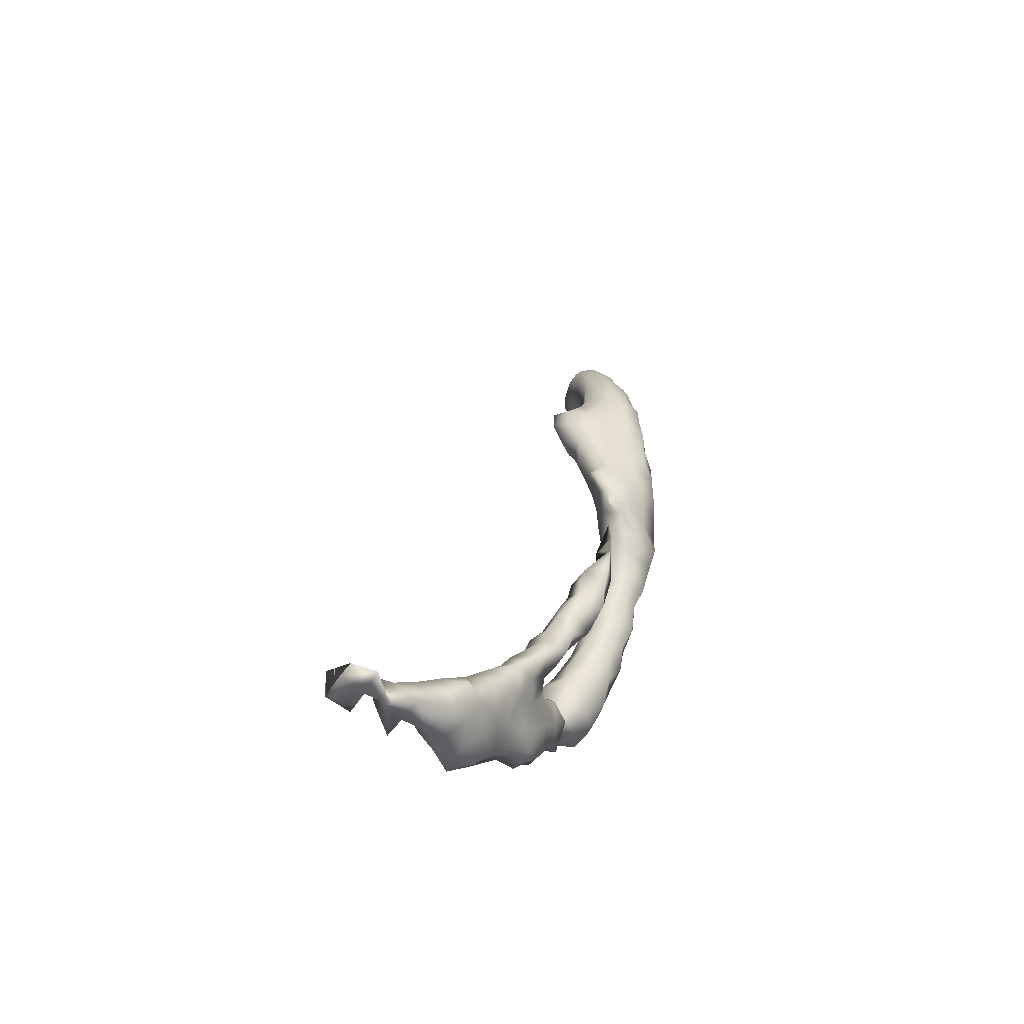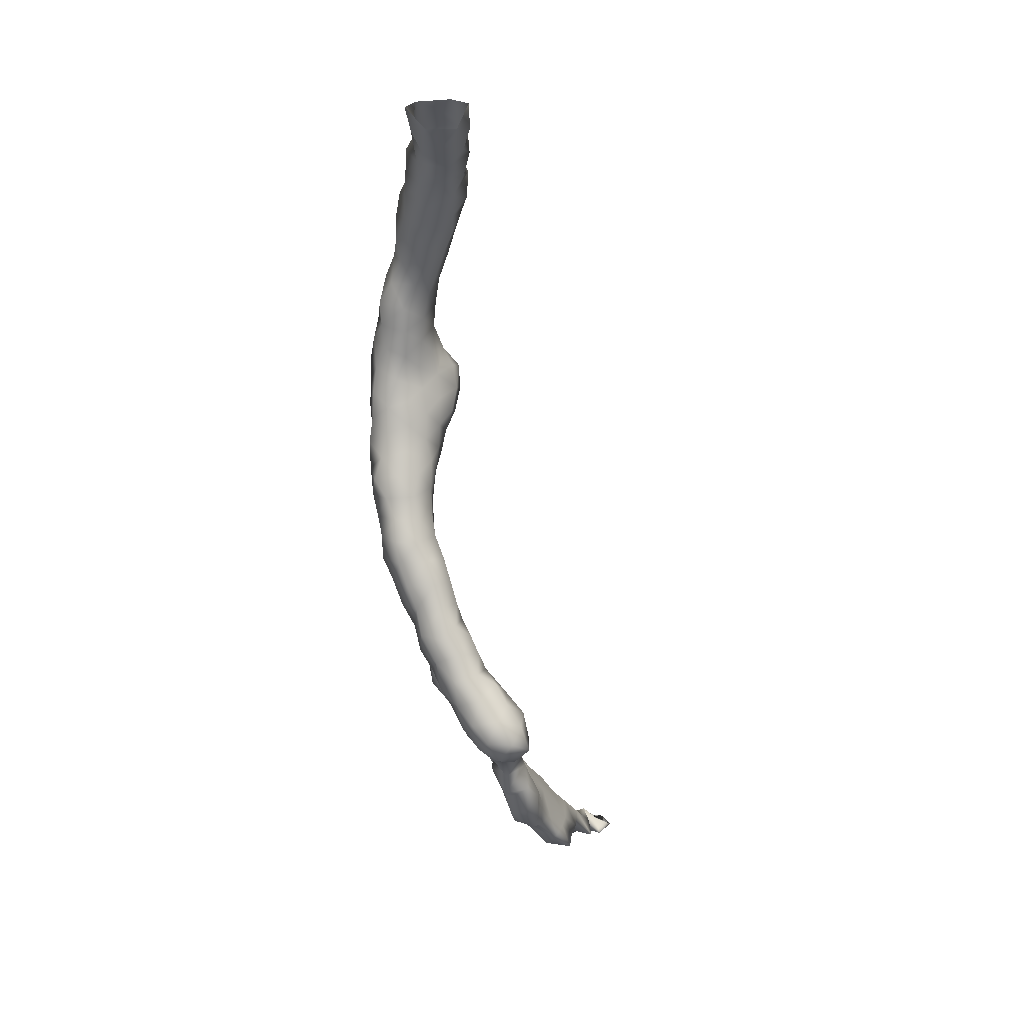
<metadata>
{"format":"obj","ext":"obj","renderer":"f3d","projection":"perspective","resolution":1024,"background":"white","views":[{"elev":-58.6,"azim":55.9,"up":"+Y"},{"elev":17.3,"azim":-143.0,"up":"+Y"}]}
</metadata>
<code>
v 3.816 -96.59 -25.36
v 4.137 -96.12 -25.4
v 4.23 -96.57 -25.65
v 4.113 -97.02 -25.4
v 3.708 -96.83 -24.93
v 3.916 -96.35 -24.92
v 4.567 -96.23 -25.73
v 4.514 -95.72 -25.49
v 4.245 -95.93 -24.96
v 4.596 -96.85 -25.48
v 4.58 -97.25 -25.03
v 4.05 -97.17 -24.98
v 4.024 -96.76 -24.51
v 4.175 -96.25 -24.5
v 4.985 -96.46 -25.54
v 4.965 -95.9 -25.72
v 4.989 -95.36 -25.75
v 4.764 -95.27 -25.32
v 4.536 -95.53 -24.98
v 4.597 -95.84 -24.57
v 4.894 -96.82 -25.12
v 4.478 -97.74 -24.69
v 4.216 -97.17 -24.58
v 4.856 -97.27 -24.58
v 4.58 -97.31 -24.15
v 4.58 -96.8 -24.36
v 4.58 -96.33 -24.3
v 5.368 -96.08 -25.43
v 5.187 -96.44 -25.04
v 5.425 -95.62 -25.7
v 5.039 -94.84 -25.53
v 5.484 -95.04 -25.76
v 4.964 -94.95 -25
v 4.968 -95.37 -24.75
v 5.052 -96.33 -24.57
v 5.049 -95.86 -24.64
v 4.906 -96.8 -24.58
v 4.994 -97.74 -24.54
v 4.58 -98.21 -24.58
v 4.498 -97.74 -23.99
v 5.049 -97.37 -24.08
v 5.402 -95.98 -24.92
v 5.658 -95.64 -25.19
v 5.799 -95.35 -25.51
v 5.392 -94.53 -25.73
v 5.306 -94.31 -25.33
v 5.153 -94.58 -25.03
v 6.035 -94.93 -25.61
v 5.828 -94.49 -25.82
v 5.495 -94.9 -24.79
v 5.473 -95.42 -24.79
v 5.126 -98.14 -24.21
v 5.29 -97.74 -24.08
v 4.799 -98.54 -24.23
v 4.331 -98.21 -24.11
v 4.655 -98.15 -23.62
v 5.049 -97.81 -23.63
v 5.925 -95.09 -25.05
v 5.543 -93.97 -25.6
v 5.534 -94.35 -24.82
v 5.494 -93.93 -25.06
v 6.248 -94.45 -25.54
v 6.194 -94.6 -25.15
v 5.995 -93.98 -25.76
v 5.96 -94.52 -24.81
v 5.235 -98.51 -23.89
v 5.538 -98.23 -23.59
v 4.874 -99.03 -23.98
v 4.411 -98.8 -24.05
v 4.406 -98.57 -23.65
v 4.693 -98.68 -23.25
v 5.094 -98.27 -23.3
v 5.532 -97.71 -23.58
v 5.733 -93.47 -25.53
v 5.641 -93.47 -25.07
v 5.987 -93.99 -24.86
v 6.489 -94 -25.64
v 6.478 -94.1 -25.02
v 6.178 -93.5 -25.83
v 5.271 -98.93 -23.64
v 5.604 -98.68 -23.33
v 5.987 -98.21 -23.34
v 5.49 -98.15 -23.03
v 4.58 -99.41 -23.58
v 4.451 -99.14 -23.58
v 5.049 -99.4 -23.62
v 4.775 -99.12 -22.98
v 5.131 -98.67 -22.9
v 6.037 -97.29 -23.74
v 5.987 -97.78 -23.59
v 5.516 -97.27 -23.58
v 5.706 -97.74 -23.08
v 5.938 -97.22 -23.05
v 5.944 -92.99 -25.46
v 5.909 -93.04 -24.96
v 6.037 -93.5 -24.76
v 6.519 -93.57 -24.78
v 6.714 -93.47 -25.67
v 6.671 -93.75 -25.28
v 6.403 -93.05 -25.82
v 5.402 -99.22 -23.24
v 5.801 -99.02 -22.94
v 6.037 -98.59 -23.02
v 6.387 -98.21 -23.08
v 6.434 -97.73 -23.58
v 5.477 -98.61 -22.53
v 5.989 -98.19 -22.57
v 5.987 -97.74 -22.89
v 4.715 -99.61 -23.08
v 5.092 -99.67 -23.16
v 4.847 -99.61 -22.58
v 5.116 -99.11 -22.47
v 6.534 -97.27 -23.68
v 5.809 -96.8 -23.58
v 5.987 -96.8 -23.87
v 6.479 -96.79 -24.09
v 5.987 -96.8 -23.31
v 6.343 -97.27 -23.17
v 6.401 -97.74 -23.08
v 6.16 -92.61 -25.46
v 6.156 -92.61 -24.93
v 6.386 -93.07 -24.68
v 6.899 -93.49 -25.08
v 6.924 -93.12 -24.54
v 6.98 -93.05 -25.67
v 6.455 -92.58 -25.84
v 6.933 -92.61 -25.72
v 5.54 -99.5 -22.82
v 6.035 -99.23 -22.56
v 6.234 -98.68 -22.58
v 5.464 -99.09 -22.03
v 6.045 -99.07 -22.03
v 5.987 -98.68 -22.32
v 4.653 -100.1 -22.58
v 5.141 -99.98 -22.81
v 4.851 -100.1 -22.08
v 5.142 -99.59 -22.03
v 6.703 -96.8 -23.58
v 6.455 -96.8 -23.35
v 6.042 -96.38 -23.58
v 6.205 -96.33 -24.08
v 6.586 -96.31 -24.21
v 6.954 -96.4 -24.12
v 6.455 -96.33 -23.45
v 6.306 -92.21 -25.28
v 6.622 -92.16 -25.66
v 6.355 -92.14 -24.79
v 6.52 -92.6 -24.52
v 7.136 -93.05 -25.08
v 7.319 -93.01 -24.58
v 6.975 -92.63 -24.33
v 7.19 -92.63 -25.23
v 7.173 -92.21 -25.56
v 5.673 -99.79 -22.47
v 6.069 -99.56 -22.16
v 5.504 -99.6 -21.56
v 6.001 -99.6 -21.56
v 5.012 -100.4 -22.47
v 4.633 -100.6 -22.08
v 5.462 -100.2 -22.3
v 4.939 -100.6 -21.58
v 5.083 -100.1 -21.64
v 6.924 -96.33 -23.58
v 6.455 -95.91 -23.63
v 6.392 -95.86 -24.16
v 6.817 -95.89 -24.3
v 7.116 -95.86 -24.08
v 6.441 -91.75 -25.26
v 6.877 -91.77 -25.62
v 6.671 -92.08 -24.38
v 6.453 -91.67 -24.69
v 7.43 -92.58 -24.65
v 7.407 -92.58 -24.06
v 7.43 -93.09 -24.11
v 7.081 -92.17 -24.09
v 7.44 -92.23 -25.07
v 7.428 -91.82 -25.41
v 5.968 -100 -22.02
v 5.504 -100.1 -21.06
v 6.016 -100.1 -21.04
v 6.218 -100.1 -21.55
v 5.22 -100.6 -22
v 5.726 -100.4 -21.84
v 5.484 -100.8 -21.53
v 5.116 -100.6 -21.15
v 6.924 -95.86 -23.62
v 6.455 -95.39 -23.73
v 6.62 -95.49 -24.27
v 6.995 -95.31 -24.36
v 7.274 -95.39 -24.08
v 6.924 -95.39 -23.73
v 6.767 -91.31 -25.41
v 6.501 -91.3 -25.03
v 7.23 -91.43 -25.58
v 6.917 -91.69 -24.07
v 6.655 -91.45 -24.28
v 6.493 -91.11 -24.61
v 7.568 -92.11 -24.58
v 7.597 -92.11 -24.08
v 7.393 -92.11 -23.72
v 7.6 -91.73 -24.94
v 7.607 -91.31 -25.27
v 5.502 -100.5 -20.55
v 6.01 -100.5 -20.54
v 5.967 -100.7 -20.99
v 5.953 -100.5 -21.39
v 5.541 -101 -21.11
v 6.454 -95.18 -24.04
v 6.851 -94.93 -24.1
v 7.393 -94.93 -24.08
v 6.74 -90.85 -25.11
v 7.165 -90.98 -25.42
v 7.454 -91.64 -23.99
v 6.924 -91.18 -23.76
v 6.671 -90.96 -24.15
v 6.633 -90.66 -24.62
v 7.581 -91.66 -24.41
v 7.702 -91.3 -24.66
v 7.583 -90.74 -25.31
v 7.777 -90.98 -24.96
v 5.536 -101.1 -20.58
v 5.066 -101 -20.58
v 5.5 -101 -20.05
v 6.057 -100.9 -20.08
v 6.009 -101 -20.6
v 6.917 -94.43 -24.08
v 7.428 -94.46 -24.09
v 6.812 -90.33 -24.96
v 7.143 -90.5 -25.25
v 7.625 -91.18 -24.08
v 7.393 -91.18 -23.69
v 6.819 -90.7 -23.72
v 7.276 -90.72 -23.52
v 6.634 -90.46 -24.15
v 6.682 -90.14 -24.51
v 7.74 -90.85 -24.46
v 7.576 -90.23 -25.2
v 7.861 -90.52 -24.9
v 5.999 -101.5 -20.09
v 5.985 -101 -19.57
v 7.391 -93.95 -24.08
v 6.89 -89.84 -24.85
v 7.166 -89.97 -25.18
v 7.58 -90.67 -23.98
v 6.632 -90.23 -23.73
v 6.864 -90.34 -23.35
v 7.548 -90.29 -23.65
v 7.301 -90.22 -23.29
v 6.7 -89.9 -24.06
v 6.823 -89.64 -24.46
v 7.784 -90.35 -24.45
v 7.559 -89.68 -25.18
v 7.901 -90.02 -24.91
v 6.464 -101.5 -19.55
v 5.987 -101.6 -19.58
v 5.752 -101.3 -19.37
v 5.987 -101.4 -19.08
v 6.369 -101.5 -19.08
v 7.11 -89.41 -24.96
v 7.714 -90.13 -24.05
v 6.665 -89.78 -23.53
v 6.912 -89.89 -23.11
v 7.603 -89.76 -23.66
v 7.393 -89.77 -23.25
v 6.817 -89.42 -23.99
v 6.892 -89.2 -24.49
v 7.905 -89.83 -24.47
v 7.541 -89.17 -25.1
v 7.902 -89.51 -24.85
v 5.496 -101.5 -19.6
v 5.521 -101.5 -19.08
v 5.987 -101.5 -18.82
v 7.304 -88.76 -25.03
v 6.958 -88.93 -24.85
v 7.816 -89.64 -24.07
v 6.788 -89.31 -23.52
v 6.924 -89.39 -23.13
v 7.718 -89.23 -23.89
v 7.406 -89.26 -23.56
v 6.865 -88.92 -24.09
v 6.924 -88.92 -23.65
v 6.842 -88.63 -24.45
v 7.961 -89.25 -24.37
v 7.924 -89.03 -24.81
v 7.734 -88.6 -24.92
v 6.902 -88.4 -24.93
v 7.393 -88.27 -25.06
v 7.888 -88.83 -24.04
v 7.393 -88.83 -23.72
v 6.941 -88.41 -23.93
v 6.779 -88.16 -24.46
v 7.93 -88.67 -24.48
v 7.827 -88.17 -24.64
v 6.879 -87.9 -24.98
v 7.416 -87.81 -25.09
v 7.864 -88.35 -24.07
v 7.393 -88.36 -23.72
v 6.855 -87.92 -23.97
v 7.393 -87.89 -23.77
v 6.668 -87.71 -24.45
v 7.709 -87.73 -24.63
v 7.741 -87.89 -24.08
v 7.136 -87.39 -25.04
v 6.709 -87.41 -24.82
v 7.512 -87.29 -24.75
v 6.662 -87.37 -24.08
v 6.989 -87.49 -23.81
v 7.393 -87.43 -23.8
v 6.431 -87.19 -24.44
v 7.619 -87.37 -24.24
v 6.806 -86.95 -25.06
v 7.199 -86.85 -24.86
v 6.414 -86.97 -24.85
v 7.455 -86.85 -24.47
v 6.475 -86.85 -24.02
v 6.924 -86.96 -23.87
v 7.423 -86.89 -24.03
v 6.197 -86.73 -24.48
v 6.359 -86.54 -25.02
v 6.895 -86.46 -25.14
v 7.242 -86.37 -24.63
v 7.196 -86.49 -24.08
v 6.296 -86.41 -24.03
v 6.924 -86.49 -23.87
v 5.959 -86.33 -24.51
v 6.052 -86.2 -25.04
v 6.521 -86.04 -25.26
v 7.001 -86.01 -25
v 7.033 -85.93 -24.52
v 6.907 -86.03 -24.09
v 5.937 -85.9 -24.22
v 6.414 -85.99 -24.04
v 5.731 -85.94 -24.78
v 5.974 -85.76 -25.28
v 6.461 -85.51 -25.37
v 6.836 -85.54 -25.07
v 6.791 -85.5 -24.59
v 6.455 -85.55 -24.24
v 5.975 -85.36 -24.33
v 5.561 -85.58 -24.53
v 5.509 -85.55 -25.07
v 5.926 -85.33 -25.5
v 6.328 -85.05 -25.48
v 6.562 -85.05 -25.03
v 6.388 -85.14 -24.6
v 5.505 -85.1 -24.56
v 5.956 -84.91 -24.63
v 5.242 -85.1 -25.03
v 5.468 -85.22 -25.5
v 5.802 -84.83 -25.76
v 6.223 -84.61 -25.58
v 6.103 -84.61 -24.97
v 5.519 -84.61 -24.82
v 5.155 -84.89 -25.63
v 5.062 -84.65 -25.07
v 5.441 -84.62 -26.01
v 5.777 -84.17 -25.97
v 5.923 -84.22 -25.58
v 5.987 -84.37 -25.08
v 5.483 -84.13 -25.07
v 4.955 -84.45 -26.03
v 4.855 -84.53 -25.51
v 5.049 -84.14 -25.15
v 5.444 -84.2 -26.33
v 5.53 -83.66 -26.09
v 5.518 -83.79 -25.58
v 4.547 -84.1 -26.09
v 4.983 -84.1 -26.46
v 4.644 -84.13 -25.58
v 4.649 -83.67 -25.61
v 5.126 -83.63 -25.55
v 5.398 -83.72 -26.57
f 2 3 1
f 5 1 4
f 1 3 4
f 1 6 2
f 1 5 6
f 7 3 2
f 2 8 7
f 9 2 6
f 2 9 8
f 10 3 7
f 3 10 4
f 4 11 12
f 4 10 11
f 4 12 5
f 12 13 5
f 6 5 13
f 6 13 14
f 14 9 6
f 15 10 7
f 7 8 16
f 7 16 15
f 8 17 16
f 18 17 8
f 19 8 9
f 19 18 8
f 9 14 20
f 20 19 9
f 21 11 10
f 21 10 15
f 11 22 23
f 22 11 24
f 12 11 23
f 11 21 24
f 12 23 13
f 13 25 26
f 23 25 13
f 27 13 26
f 14 13 27
f 20 14 27
f 15 16 28
f 21 15 29
f 28 29 15
f 30 16 17
f 28 16 30
f 31 17 18
f 30 17 32
f 17 31 32
f 18 33 31
f 18 19 34
f 33 18 34
f 34 19 20
f 36 20 35
f 34 20 36
f 35 20 27
f 24 21 37
f 21 29 37
f 39 22 38
f 22 24 38
f 39 40 22
f 40 23 22
f 25 23 40
f 38 24 25
f 26 24 37
f 26 25 24
f 38 25 41
f 41 25 40
f 26 35 27
f 37 35 26
f 28 42 29
f 42 28 43
f 28 30 43
f 35 37 29
f 35 29 42
f 44 43 30
f 32 44 30
f 31 45 32
f 31 46 45
f 47 31 33
f 31 47 46
f 48 44 32
f 32 45 49
f 32 49 48
f 33 34 50
f 47 33 50
f 34 36 51
f 50 34 51
f 36 35 42
f 51 36 42
f 38 52 39
f 52 38 53
f 53 38 41
f 39 54 55
f 54 39 52
f 39 55 40
f 56 40 55
f 56 57 40
f 41 40 57
f 53 41 57
f 51 42 43
f 44 58 43
f 43 58 51
f 48 58 44
f 59 45 46
f 45 59 49
f 46 47 60
f 46 61 59
f 60 61 46
f 60 47 50
f 48 49 62
f 63 48 62
f 58 48 63
f 49 59 64
f 64 62 49
f 51 58 50
f 65 50 58
f 60 50 65
f 54 52 66
f 52 67 66
f 67 52 53
f 67 53 57
f 69 54 68
f 55 54 69
f 68 54 66
f 70 55 69
f 56 55 70
f 70 71 56
f 71 72 56
f 56 72 57
f 67 57 73
f 57 72 73
f 65 58 63
f 59 74 64
f 74 59 75
f 59 61 75
f 76 60 65
f 61 60 76
f 75 61 76
f 77 62 64
f 62 78 63
f 77 78 62
f 63 78 65
f 64 74 79
f 64 79 77
f 65 78 76
f 66 80 68
f 80 66 81
f 66 67 81
f 81 67 82
f 67 73 83
f 67 83 82
f 85 68 84
f 86 68 80
f 86 84 68
f 68 85 69
f 69 85 70
f 85 71 70
f 87 71 85
f 71 87 88
f 71 88 72
f 88 83 72
f 72 83 73
f 90 73 89
f 73 91 89
f 90 92 73
f 93 73 92
f 91 73 93
f 94 79 74
f 74 75 94
f 94 75 95
f 96 75 76
f 96 95 75
f 97 76 78
f 96 76 97
f 77 79 98
f 77 98 99
f 78 77 99
f 97 78 99
f 79 94 100
f 79 100 98
f 101 86 80
f 101 80 81
f 81 102 101
f 102 81 103
f 81 82 103
f 104 103 82
f 82 83 92
f 90 82 92
f 82 105 104
f 82 90 105
f 106 83 88
f 106 107 83
f 108 92 83
f 107 108 83
f 85 84 87
f 84 86 109
f 84 109 87
f 110 109 86
f 86 101 110
f 87 111 112
f 109 111 87
f 112 88 87
f 112 106 88
f 113 105 89
f 105 90 89
f 91 114 89
f 89 114 115
f 115 116 89
f 89 116 113
f 117 114 91
f 93 117 91
f 108 93 92
f 93 118 117
f 93 119 118
f 93 108 119
f 94 120 100
f 95 121 94
f 120 94 121
f 95 96 122
f 95 122 121
f 122 96 97
f 97 99 123
f 122 97 124
f 124 97 123
f 125 98 100
f 123 98 125
f 123 99 98
f 100 120 126
f 125 100 127
f 100 126 127
f 101 102 128
f 128 110 101
f 102 129 128
f 103 130 102
f 129 102 130
f 103 104 130
f 104 105 119
f 130 104 107
f 119 107 104
f 105 118 119
f 113 118 105
f 131 106 112
f 106 132 133
f 131 132 106
f 107 106 133
f 108 107 119
f 107 133 130
f 109 134 111
f 110 135 109
f 109 135 134
f 110 128 135
f 136 111 134
f 137 111 136
f 137 112 111
f 112 137 131
f 113 116 138
f 139 113 138
f 139 118 113
f 114 140 115
f 114 117 140
f 116 115 141
f 115 140 141
f 142 116 141
f 143 116 142
f 116 143 138
f 117 118 139
f 144 117 139
f 140 117 144
f 145 146 120
f 126 120 146
f 120 121 145
f 145 121 147
f 122 148 121
f 121 148 147
f 148 122 124
f 123 125 149
f 124 123 149
f 124 149 150
f 148 124 151
f 124 150 151
f 152 125 127
f 149 125 152
f 126 146 127
f 127 146 153
f 153 152 127
f 135 128 154
f 154 128 129
f 155 154 129
f 155 129 132
f 130 132 129
f 133 132 130
f 156 131 137
f 131 157 132
f 156 157 131
f 132 157 155
f 134 135 158
f 134 159 136
f 158 159 134
f 158 135 160
f 160 135 154
f 161 136 159
f 162 136 161
f 136 162 137
f 137 162 156
f 143 163 138
f 138 163 139
f 139 163 144
f 140 164 141
f 140 144 164
f 165 142 141
f 164 165 141
f 142 165 166
f 142 166 143
f 143 166 167
f 167 163 143
f 163 164 144
f 145 168 146
f 168 145 147
f 169 153 146
f 168 169 146
f 147 148 170
f 170 171 147
f 171 168 147
f 170 148 151
f 152 172 149
f 172 150 149
f 150 173 151
f 150 174 173
f 174 150 172
f 175 170 151
f 175 151 173
f 153 176 152
f 172 152 176
f 177 153 169
f 176 153 177
f 178 160 154
f 154 155 178
f 178 155 157
f 179 156 162
f 156 180 157
f 179 180 156
f 181 178 157
f 157 180 181
f 159 158 182
f 160 182 158
f 182 161 159
f 160 183 182
f 178 183 160
f 182 184 161
f 161 184 185
f 161 185 162
f 162 185 179
f 164 163 186
f 186 163 167
f 164 187 165
f 187 164 186
f 165 188 166
f 165 187 188
f 166 188 189
f 166 189 167
f 167 189 190
f 191 167 190
f 191 186 167
f 169 168 192
f 192 168 193
f 168 171 193
f 192 194 169
f 194 177 169
f 170 175 195
f 170 195 196
f 171 170 196
f 193 171 197
f 171 196 197
f 172 176 198
f 174 172 173
f 173 172 198
f 173 198 199
f 173 200 175
f 200 173 199
f 195 175 200
f 176 177 201
f 198 176 201
f 177 194 202
f 177 202 201
f 183 178 181
f 203 179 185
f 179 204 180
f 203 204 179
f 205 206 180
f 180 206 181
f 180 204 205
f 181 206 183
f 183 184 182
f 184 183 206
f 184 207 185
f 184 205 207
f 184 206 205
f 207 203 185
f 187 186 191
f 188 187 208
f 191 208 187
f 188 209 189
f 208 209 188
f 210 189 209
f 210 190 189
f 190 210 191
f 209 208 191
f 191 210 209
f 211 192 193
f 194 192 212
f 212 192 211
f 193 197 211
f 212 202 194
f 195 200 213
f 195 214 196
f 214 195 213
f 197 196 215
f 196 214 215
f 211 197 216
f 197 215 216
f 198 201 217
f 199 198 217
f 199 217 213
f 213 200 199
f 218 201 202
f 217 201 218
f 219 202 212
f 202 220 218
f 202 219 220
f 203 221 222
f 207 221 203
f 223 203 222
f 203 224 204
f 223 224 203
f 225 205 204
f 204 224 225
f 225 207 205
f 207 225 221
f 209 226 227
f 209 227 210
f 226 209 210
f 226 210 227
f 211 228 229
f 211 229 212
f 211 216 228
f 212 229 219
f 213 217 230
f 214 213 231
f 231 213 230
f 214 232 215
f 232 214 233
f 214 231 233
f 216 215 234
f 215 232 234
f 228 216 235
f 216 234 235
f 230 217 218
f 218 220 236
f 230 218 236
f 219 229 237
f 238 219 237
f 238 220 219
f 220 238 236
f 221 223 222
f 225 239 221
f 221 239 223
f 239 240 223
f 223 240 224
f 239 225 224
f 240 239 224
f 226 241 227
f 241 226 227
f 228 242 243
f 228 243 229
f 242 228 235
f 229 243 237
f 230 236 244
f 244 231 230
f 233 231 244
f 234 232 245
f 232 246 245
f 246 232 233
f 233 244 247
f 248 246 233
f 248 233 247
f 235 234 249
f 234 245 249
f 250 242 235
f 250 235 249
f 244 236 251
f 251 236 238
f 237 243 252
f 253 237 252
f 238 237 253
f 251 238 253
f 239 254 255
f 239 255 240
f 240 254 239
f 240 255 256
f 257 240 256
f 258 254 240
f 257 258 240
f 259 243 242
f 242 250 259
f 243 259 252
f 244 251 260
f 247 244 260
f 249 245 261
f 245 246 261
f 246 262 261
f 248 262 246
f 247 260 263
f 263 248 247
f 264 262 248
f 264 248 263
f 250 249 265
f 249 261 265
f 266 259 250
f 250 265 266
f 251 253 267
f 251 267 260
f 252 259 268
f 269 253 252
f 269 252 268
f 267 253 269
f 254 257 255
f 254 258 257
f 270 256 255
f 257 271 255
f 271 270 255
f 270 271 256
f 271 257 256
f 271 257 272
f 258 272 257
f 271 272 257
f 258 257 272
f 273 268 259
f 259 274 273
f 266 274 259
f 267 275 260
f 263 260 275
f 265 261 276
f 262 277 261
f 261 277 276
f 277 262 264
f 275 278 263
f 263 278 279
f 279 264 263
f 277 264 279
f 266 265 280
f 265 276 281
f 265 281 280
f 274 266 282
f 266 280 282
f 275 267 283
f 267 269 283
f 269 268 284
f 268 273 285
f 268 285 284
f 283 269 284
f 287 273 286
f 286 273 274
f 285 273 287
f 286 274 282
f 278 275 283
f 277 281 276
f 279 281 277
f 278 283 288
f 289 278 288
f 289 279 278
f 281 279 289
f 282 280 290
f 281 290 280
f 290 281 289
f 291 286 282
f 282 290 291
f 288 283 292
f 284 292 283
f 284 285 292
f 285 287 293
f 285 293 292
f 294 286 291
f 294 287 286
f 287 294 295
f 287 295 293
f 288 292 296
f 297 289 288
f 297 288 296
f 290 289 297
f 291 290 298
f 299 290 297
f 298 290 299
f 294 291 300
f 300 291 298
f 296 292 293
f 293 295 301
f 302 293 301
f 296 293 302
f 295 294 303
f 304 294 300
f 304 303 294
f 295 303 305
f 295 305 301
f 296 299 297
f 296 302 299
f 300 298 306
f 298 307 306
f 307 298 299
f 307 299 308
f 308 299 302
f 309 304 300
f 300 306 309
f 310 301 305
f 302 301 310
f 308 302 310
f 304 311 303
f 303 311 312
f 303 312 305
f 313 304 309
f 313 311 304
f 305 312 314
f 310 305 314
f 315 309 306
f 315 306 316
f 316 306 307
f 316 307 308
f 316 308 317
f 317 308 310
f 318 313 309
f 309 315 318
f 310 314 317
f 311 313 319
f 319 320 311
f 320 312 311
f 321 312 320
f 314 312 321
f 319 313 318
f 317 314 322
f 321 322 314
f 318 315 323
f 324 315 316
f 323 315 324
f 317 324 316
f 317 322 324
f 319 318 325
f 318 323 325
f 319 326 327
f 319 327 320
f 325 326 319
f 320 327 328
f 321 320 328
f 321 328 329
f 329 322 321
f 330 322 329
f 322 330 324
f 331 325 323
f 323 332 331
f 324 332 323
f 324 330 332
f 326 325 333
f 333 325 331
f 326 333 334
f 326 334 327
f 327 334 335
f 335 336 327
f 336 328 327
f 336 337 328
f 328 337 329
f 338 330 329
f 329 337 338
f 332 330 338
f 340 331 339
f 340 333 331
f 331 338 339
f 331 332 338
f 333 341 334
f 340 341 333
f 341 342 334
f 334 342 335
f 342 343 335
f 335 344 336
f 335 343 344
f 344 337 336
f 345 337 344
f 337 345 338
f 338 345 339
f 346 340 339
f 346 339 347
f 345 347 339
f 341 340 346
f 349 341 348
f 349 342 341
f 341 346 348
f 349 350 342
f 342 350 343
f 343 350 351
f 352 343 351
f 344 343 352
f 345 344 352
f 347 345 352
f 353 348 346
f 346 347 353
f 353 347 352
f 348 354 349
f 355 354 348
f 355 348 353
f 349 354 350
f 350 354 356
f 350 356 357
f 350 357 358
f 351 350 358
f 358 352 351
f 358 359 352
f 352 359 353
f 360 355 353
f 359 360 353
f 354 361 356
f 361 354 362
f 354 355 362
f 355 363 362
f 355 360 363
f 356 361 364
f 357 356 364
f 364 365 357
f 365 358 357
f 365 366 358
f 359 358 360
f 366 360 358
f 363 360 366
f 361 367 368
f 364 361 368
f 361 362 369
f 361 369 367
f 362 363 369
f 363 370 369
f 363 371 370
f 363 366 371
f 368 372 364
f 364 372 365
f 365 371 366
f 370 367 369

</code>
